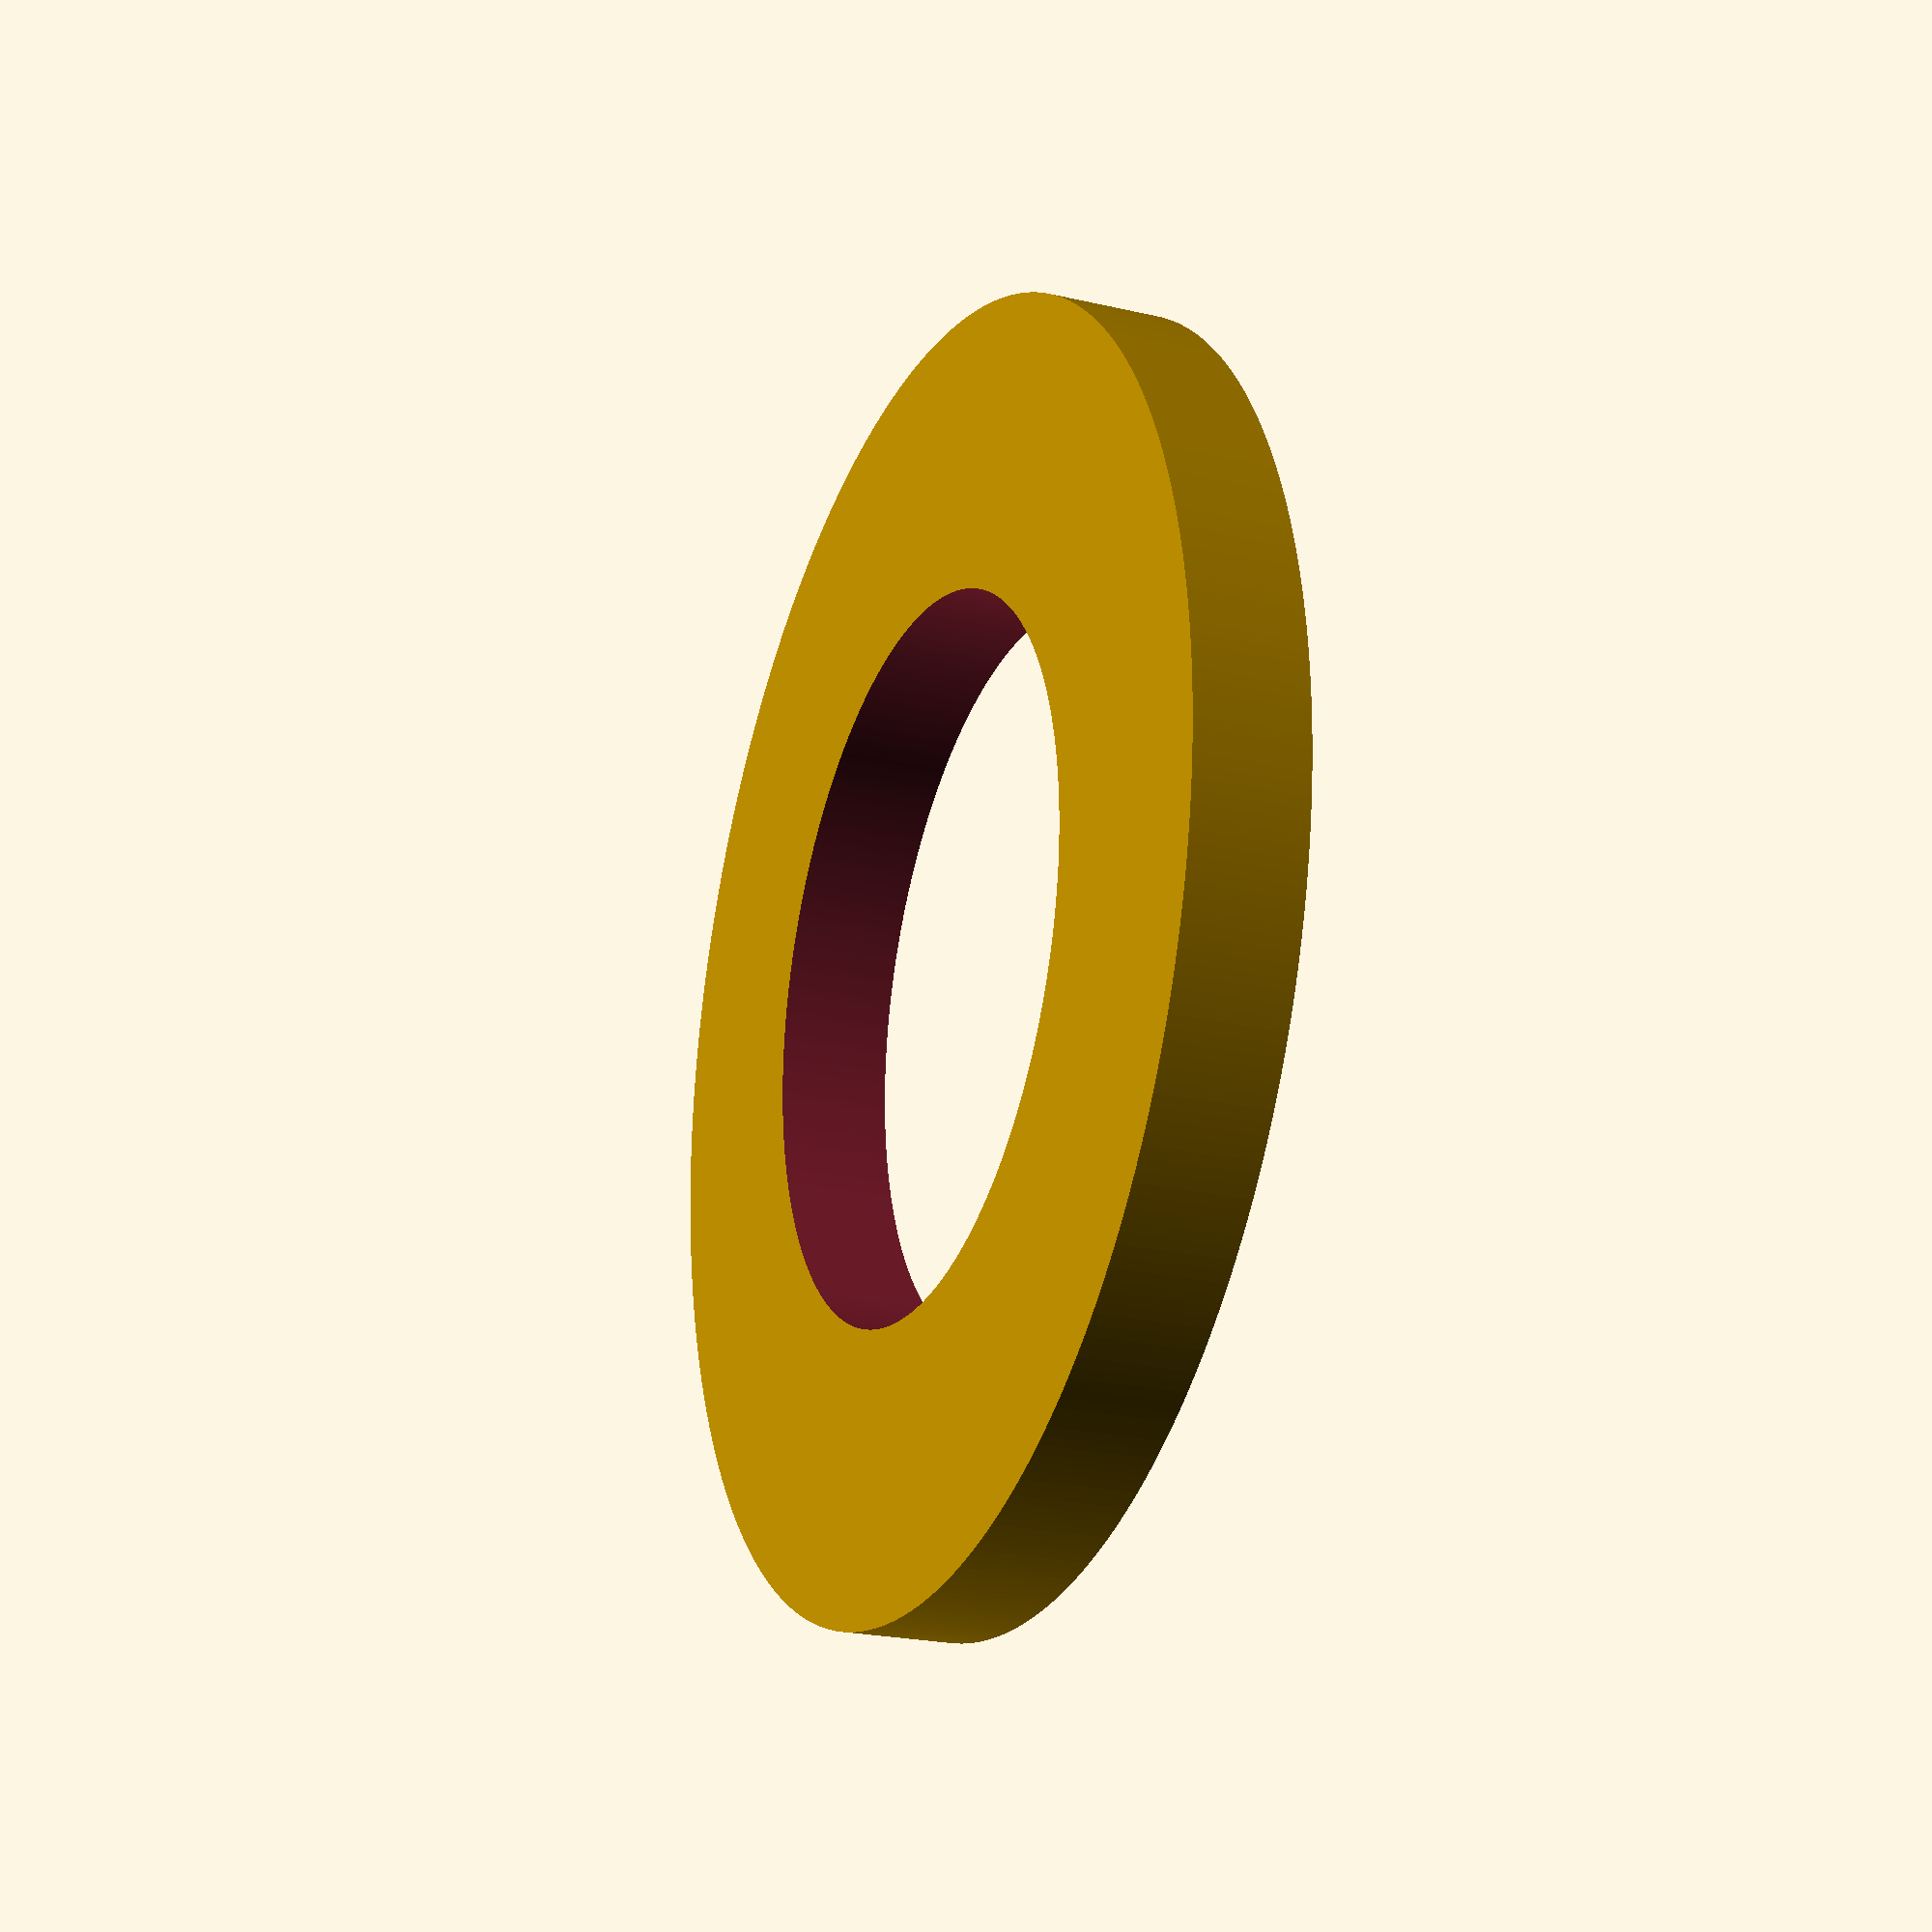
<openscad>
$fn = 360;

difference() {
    cylinder(d = 5.75, h = 0.5);
    translate([0, 0, -0.25]) cylinder(d = 3.2, h = 1);
}
</openscad>
<views>
elev=202.4 azim=333.8 roll=292.2 proj=p view=wireframe
</views>
